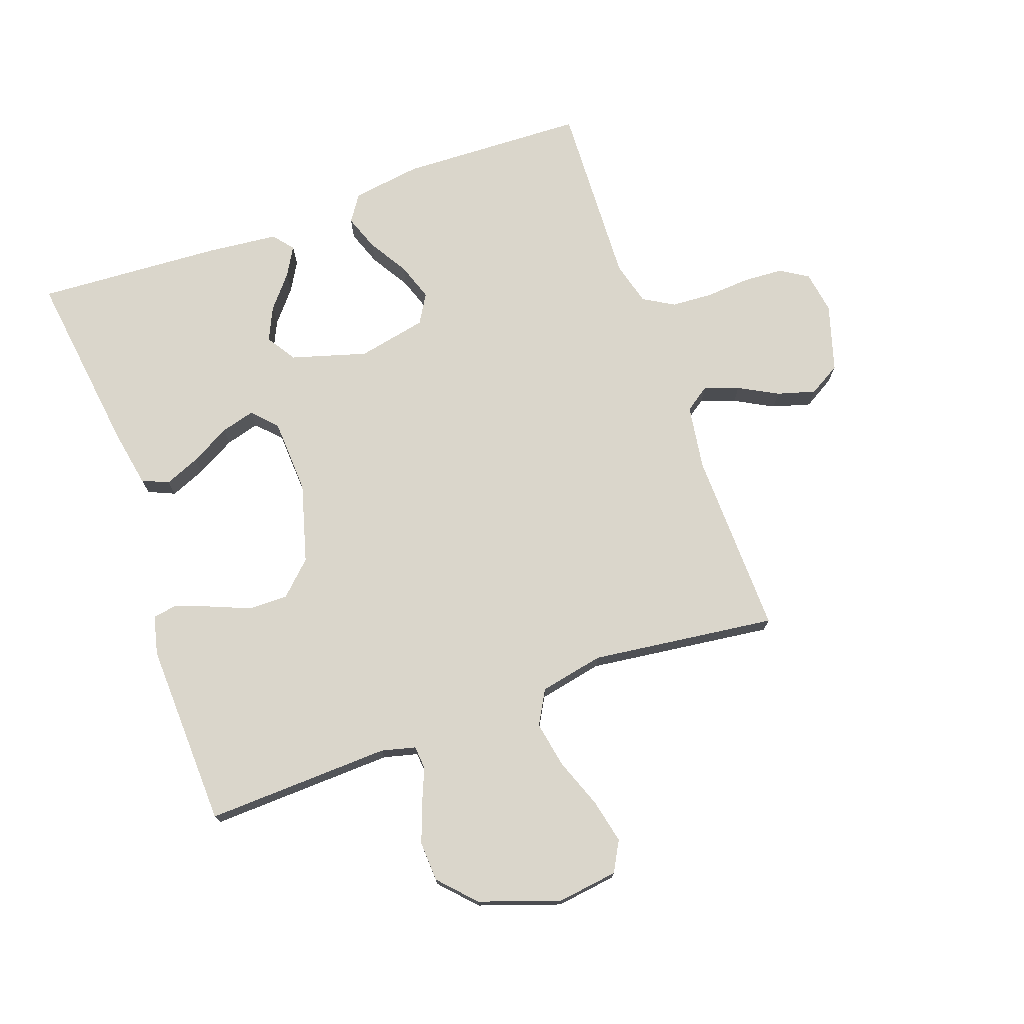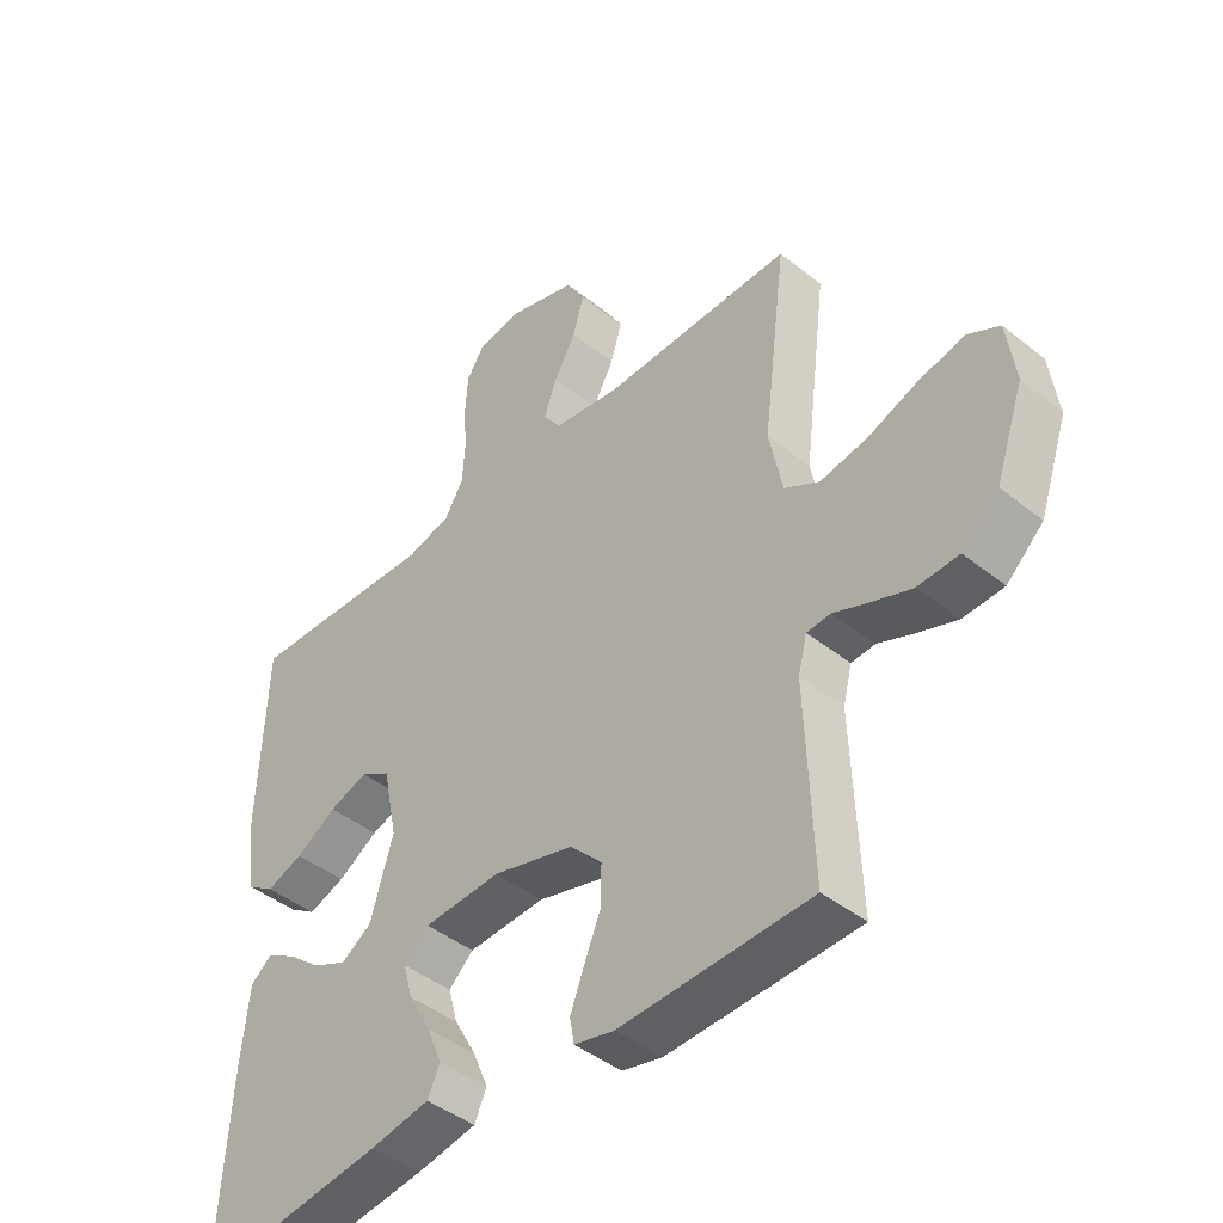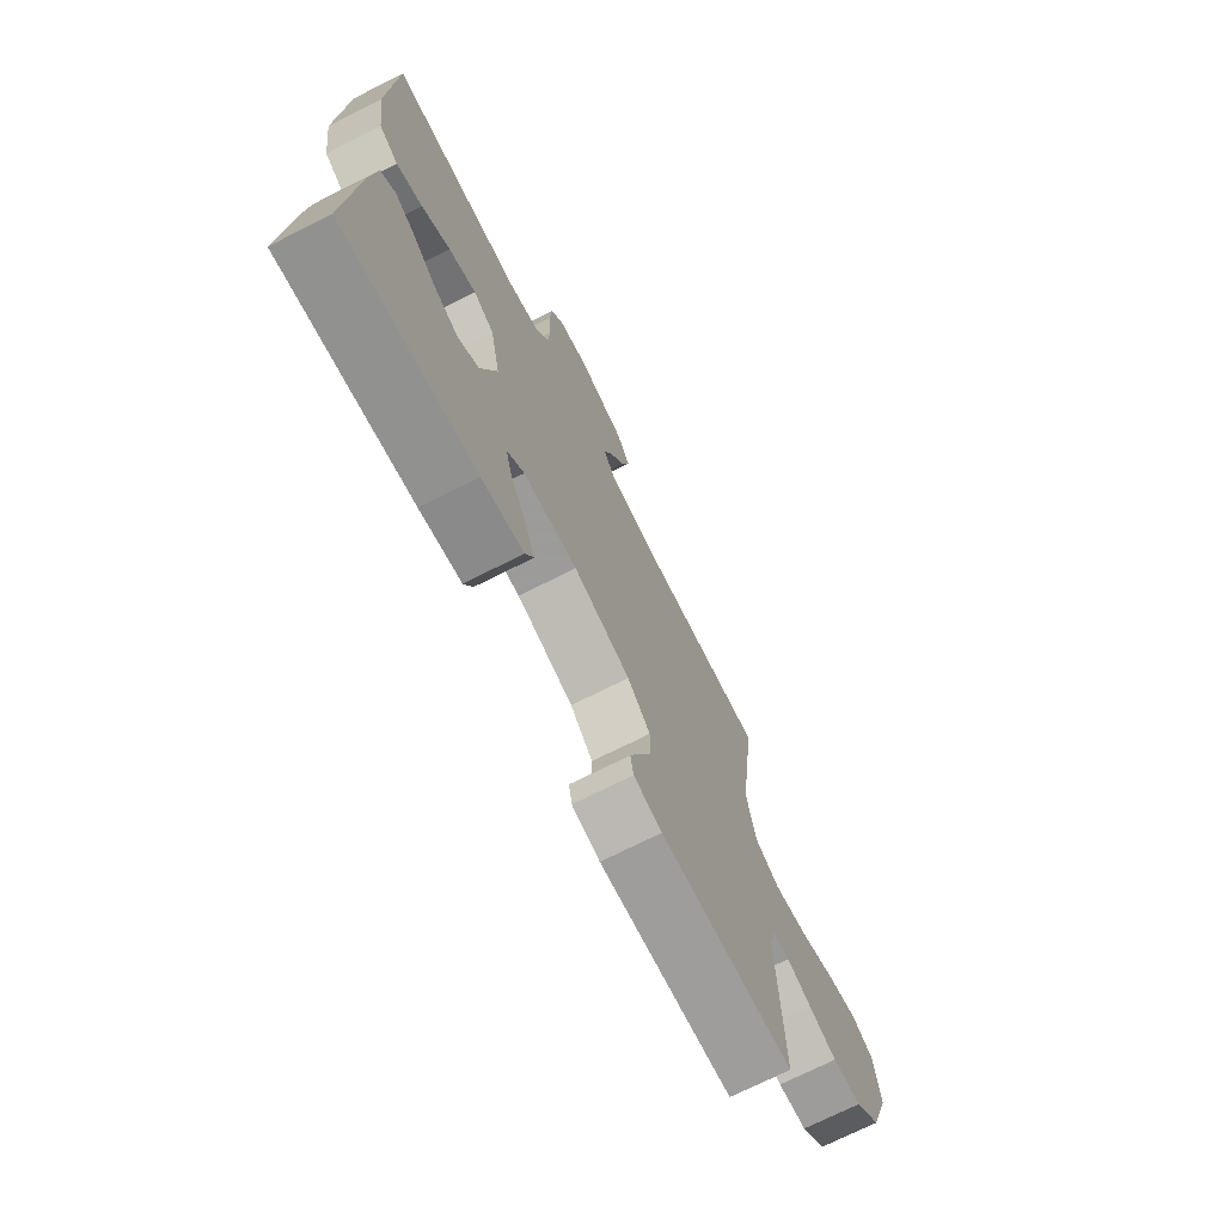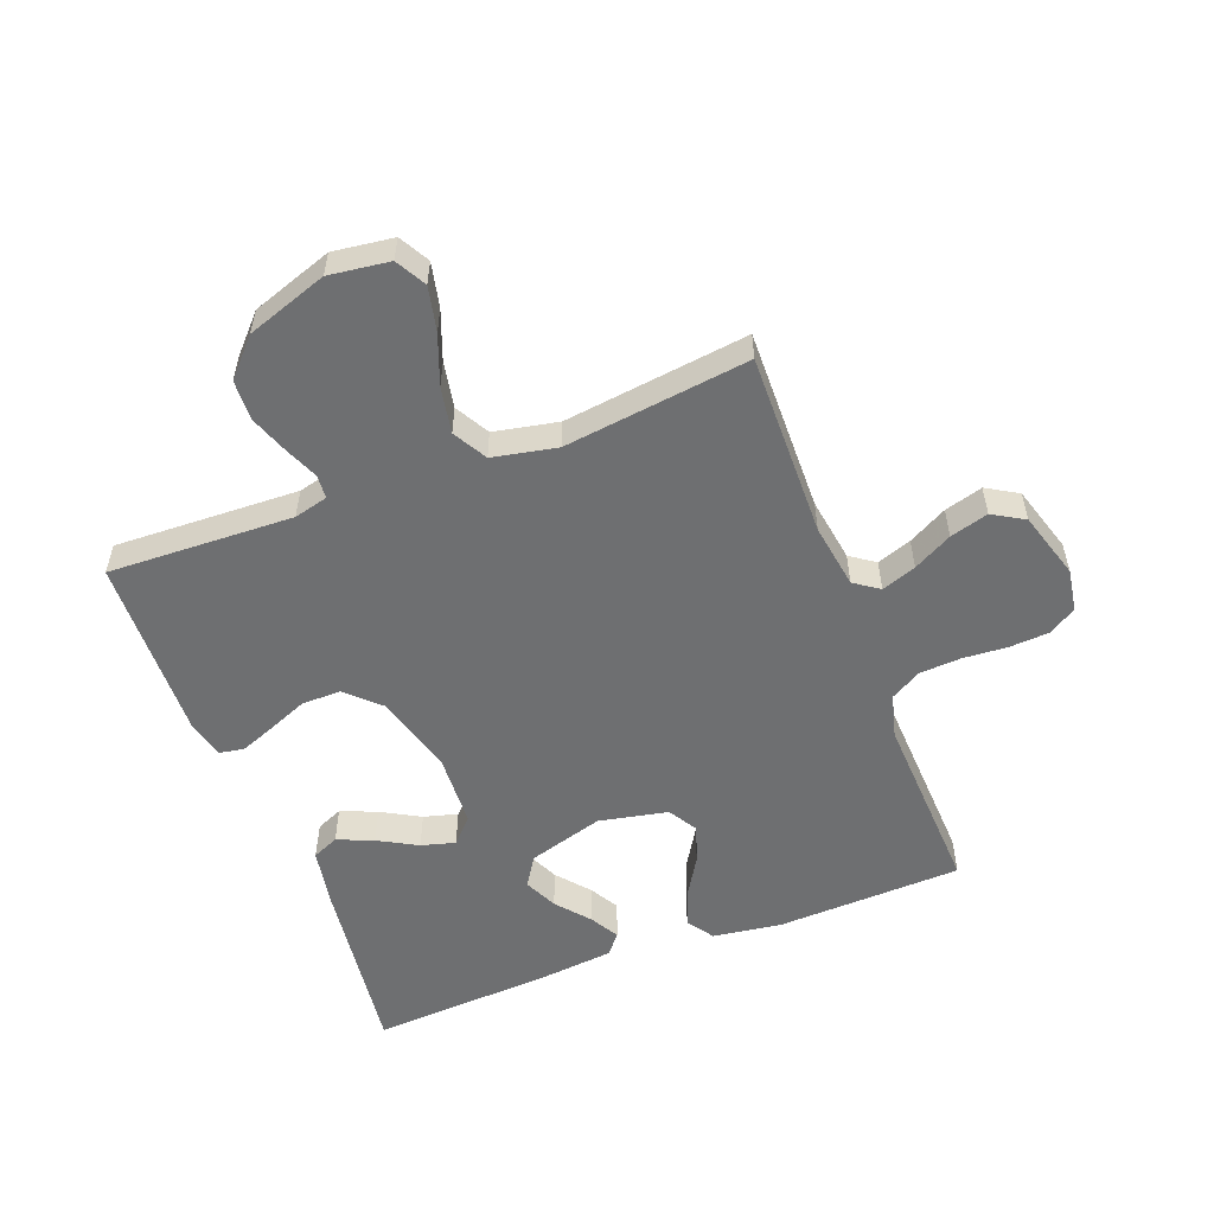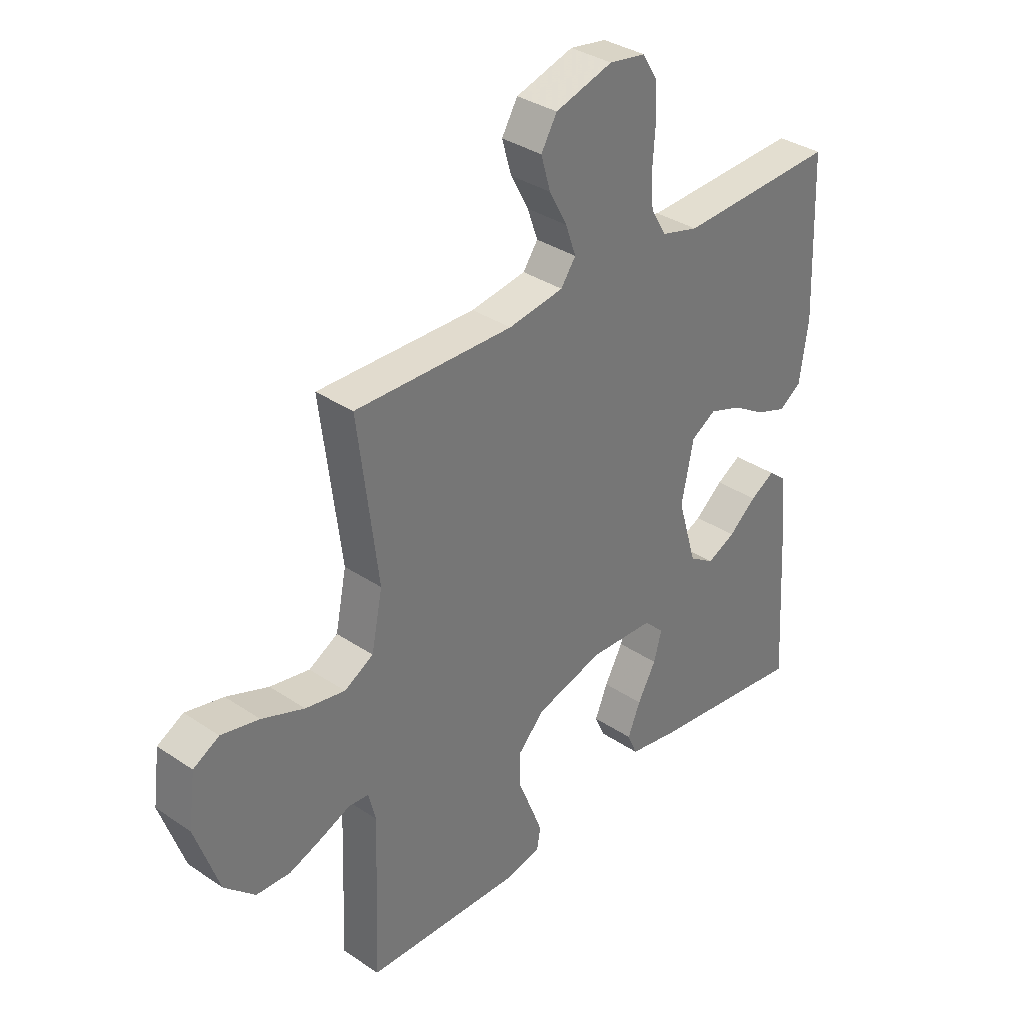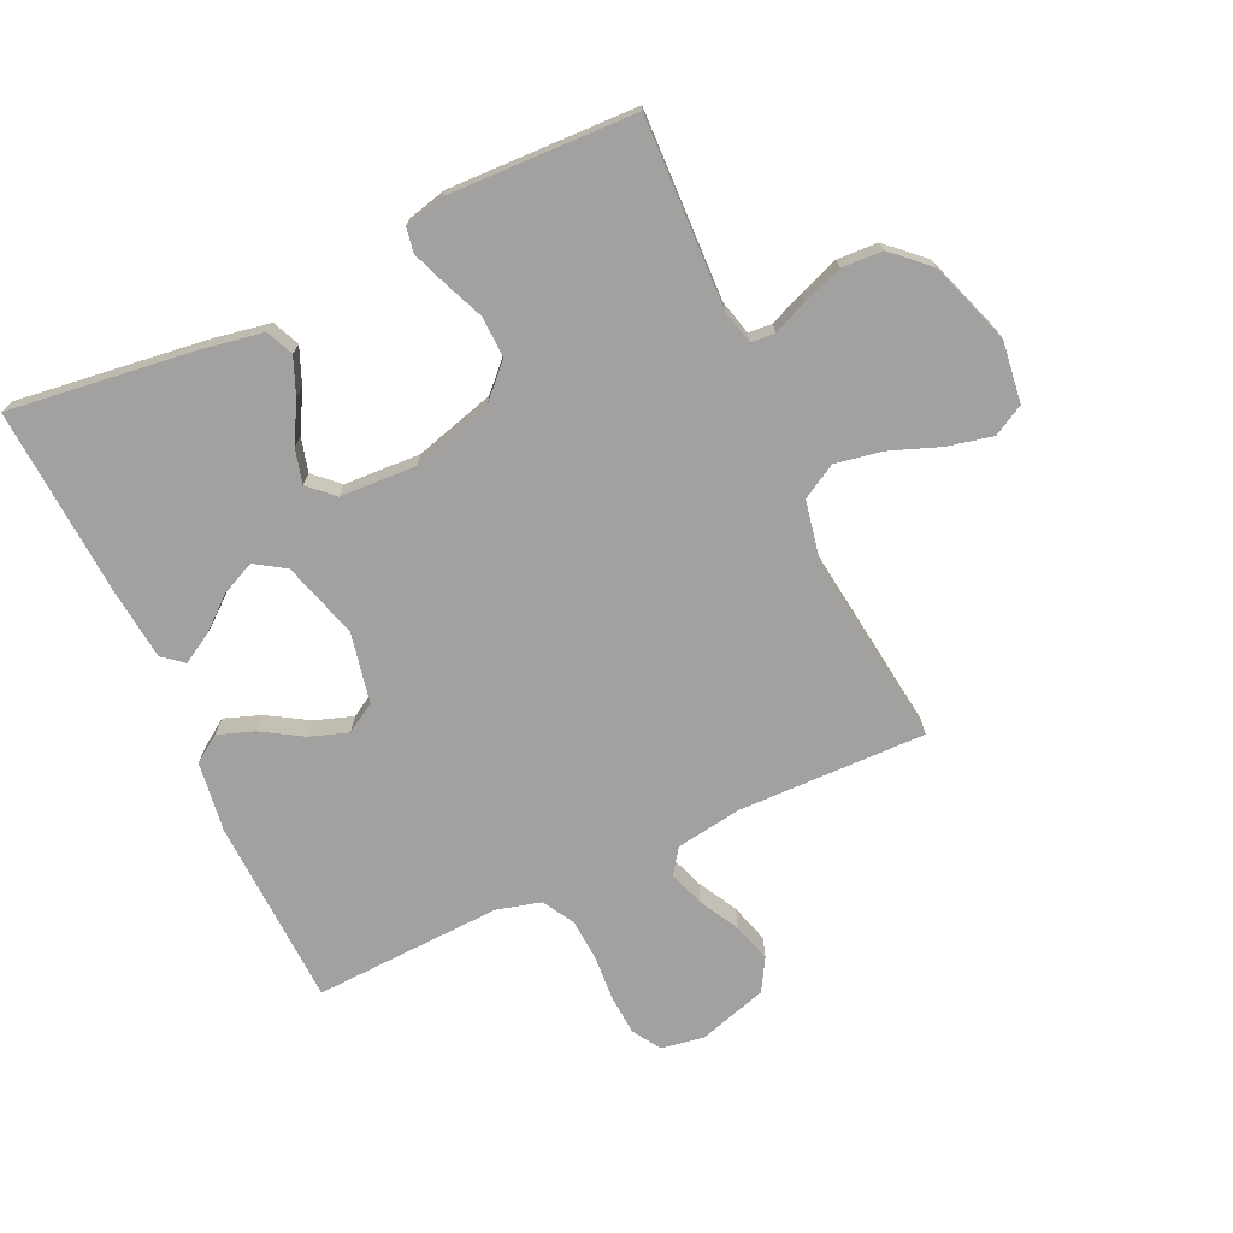
<metadata>
{"format":"obj","ext":"obj","renderer":"f3d","projection":"perspective","resolution":1024,"background":"white","views":[{"elev":74.0,"azim":-109.7,"up":"+Y"},{"elev":-43.9,"azim":-133.1,"up":"+Z"},{"elev":-72.3,"azim":116.7,"up":"+Z"},{"elev":-54.6,"azim":-69.1,"up":"+Y"},{"elev":34.5,"azim":-47.9,"up":"+Z"},{"elev":-72.3,"azim":-155.1,"up":"+Y"}]}
</metadata>
<code>
v -0.5 0.07 0.5
v -0.2 0.07 0.494
v -0.095 0.07 0.51
v -0.067 0.07 0.55
v -0.087 0.07 0.606
v -0.121 0.07 0.669
v -0.139 0.07 0.731
v -0.109 0.07 0.782
v 0 0.07 0.815
v 0.069 0.07 0.804
v 0.097 0.07 0.759
v 0.101 0.07 0.695
v 0.096 0.07 0.623
v 0.1 0.07 0.556
v 0.129 0.07 0.506
v 0.2 0.07 0.487
v 0.5 0.07 0.5
v 0.511 0.07 0.2
v 0.495 0.07 0.088
v 0.452 0.07 0.059
v 0.394 0.07 0.08
v 0.33 0.07 0.119
v 0.269 0.07 0.14
v 0.222 0.07 0.112
v 0.199 0.07 0
v 0.235 0.07 -0.122
v 0.283 0.07 -0.153
v 0.337 0.07 -0.128
v 0.39 0.07 -0.084
v 0.437 0.07 -0.057
v 0.47 0.07 -0.084
v 0.482 0.07 -0.2
v 0.5 0.07 -0.5
v 0.2 0.07 -0.461
v 0.106 0.07 -0.444
v 0.087 0.07 -0.401
v 0.111 0.07 -0.343
v 0.146 0.07 -0.28
v 0.161 0.07 -0.225
v 0.122 0.07 -0.188
v 0 0.07 -0.182
v -0.128 0.07 -0.218
v -0.179 0.07 -0.271
v -0.178 0.07 -0.335
v -0.152 0.07 -0.398
v -0.13 0.07 -0.455
v -0.137 0.07 -0.495
v -0.2 0.07 -0.51
v -0.5 0.07 -0.5
v -0.489 0.07 -0.2
v -0.503 0.07 -0.145
v -0.541 0.07 -0.142
v -0.596 0.07 -0.165
v -0.659 0.07 -0.188
v -0.724 0.07 -0.185
v -0.782 0.07 -0.131
v -0.827 0.07 0
v -0.814 0.07 0.098
v -0.765 0.07 0.125
v -0.693 0.07 0.109
v -0.613 0.07 0.079
v -0.538 0.07 0.065
v -0.483 0.07 0.096
v -0.462 0.07 0.2
v -0.5 0 0.5
v -0.2 0 0.494
v -0.095 0 0.51
v -0.067 0 0.55
v -0.087 0 0.606
v -0.121 0 0.669
v -0.139 0 0.731
v -0.109 0 0.782
v 0 0 0.815
v 0.069 0 0.804
v 0.097 0 0.759
v 0.101 0 0.695
v 0.096 0 0.623
v 0.1 0 0.556
v 0.129 0 0.506
v 0.2 0 0.487
v 0.5 0 0.5
v 0.511 0 0.2
v 0.495 0 0.088
v 0.452 0 0.059
v 0.394 0 0.08
v 0.33 0 0.119
v 0.269 0 0.14
v 0.222 0 0.112
v 0.199 0 0
v 0.235 0 -0.122
v 0.283 0 -0.153
v 0.337 0 -0.128
v 0.39 0 -0.084
v 0.437 0 -0.057
v 0.47 0 -0.084
v 0.482 0 -0.2
v 0.5 0 -0.5
v 0.2 0 -0.461
v 0.106 0 -0.444
v 0.087 0 -0.401
v 0.111 0 -0.343
v 0.146 0 -0.28
v 0.161 0 -0.225
v 0.122 0 -0.188
v 0 0 -0.182
v -0.128 0 -0.218
v -0.179 0 -0.271
v -0.178 0 -0.335
v -0.152 0 -0.398
v -0.13 0 -0.455
v -0.137 0 -0.495
v -0.2 0 -0.51
v -0.5 0 -0.5
v -0.489 0 -0.2
v -0.503 0 -0.145
v -0.541 0 -0.142
v -0.596 0 -0.165
v -0.659 0 -0.188
v -0.724 0 -0.185
v -0.782 0 -0.131
v -0.827 0 0
v -0.814 0 0.098
v -0.765 0 0.125
v -0.693 0 0.109
v -0.613 0 0.079
v -0.538 0 0.065
v -0.483 0 0.096
v -0.462 0 0.2
f 58 59 60 61
f 58 61 62
f 57 58 62
f 56 57 62
f 55 56 62 63
f 52 53 54 55
f 47 48 49 50
f 47 50 51
f 44 45 46 47
f 44 47 51
f 43 44 51
f 42 43 51
f 41 42 51
f 40 41 51 52
f 35 36 37 38
f 35 38 39
f 34 35 39
f 33 34 39
f 32 33 39 40
f 28 29 30 31
f 27 28 31 32
f 19 20 21 22
f 19 22 23
f 16 17 18 19
f 15 16 19 23
f 14 15 23 24
f 10 11 12 13
f 10 13 14
f 9 10 14
f 5 6 7 8
f 4 5 8 9
f 64 1 2
f 63 64 2 3
f 52 55 63 3
f 27 32 40 52
f 26 27 52
f 25 26 52 3
f 4 9 14 24
f 3 4 24 25
f 125 124 123 122
f 126 125 122
f 126 122 121
f 126 121 120
f 127 126 120 119
f 119 118 117 116
f 114 113 112 111
f 115 114 111
f 111 110 109 108
f 115 111 108
f 115 108 107
f 115 107 106
f 115 106 105
f 116 115 105 104
f 102 101 100 99
f 103 102 99
f 103 99 98
f 103 98 97
f 104 103 97 96
f 95 94 93 92
f 96 95 92 91
f 86 85 84 83
f 87 86 83
f 83 82 81 80
f 87 83 80 79
f 88 87 79 78
f 77 76 75 74
f 78 77 74
f 78 74 73
f 72 71 70 69
f 73 72 69 68
f 66 65 128
f 67 66 128 127
f 67 127 119 116
f 116 104 96 91
f 116 91 90
f 67 116 90 89
f 88 78 73 68
f 89 88 68 67
f 1 65 66 2
f 2 66 67 3
f 3 67 68 4
f 4 68 69 5
f 5 69 70 6
f 6 70 71 7
f 7 71 72 8
f 8 72 73 9
f 9 73 74 10
f 10 74 75 11
f 11 75 76 12
f 12 76 77 13
f 13 77 78 14
f 14 78 79 15
f 15 79 80 16
f 16 80 81 17
f 17 81 82 18
f 18 82 83 19
f 19 83 84 20
f 20 84 85 21
f 21 85 86 22
f 22 86 87 23
f 23 87 88 24
f 24 88 89 25
f 25 89 90 26
f 26 90 91 27
f 27 91 92 28
f 28 92 93 29
f 29 93 94 30
f 30 94 95 31
f 31 95 96 32
f 32 96 97 33
f 33 97 98 34
f 34 98 99 35
f 35 99 100 36
f 36 100 101 37
f 37 101 102 38
f 38 102 103 39
f 39 103 104 40
f 40 104 105 41
f 41 105 106 42
f 42 106 107 43
f 43 107 108 44
f 44 108 109 45
f 45 109 110 46
f 46 110 111 47
f 47 111 112 48
f 48 112 113 49
f 49 113 114 50
f 50 114 115 51
f 51 115 116 52
f 52 116 117 53
f 53 117 118 54
f 54 118 119 55
f 55 119 120 56
f 56 120 121 57
f 57 121 122 58
f 58 122 123 59
f 59 123 124 60
f 60 124 125 61
f 61 125 126 62
f 62 126 127 63
f 63 127 128 64
f 64 128 65 1

</code>
